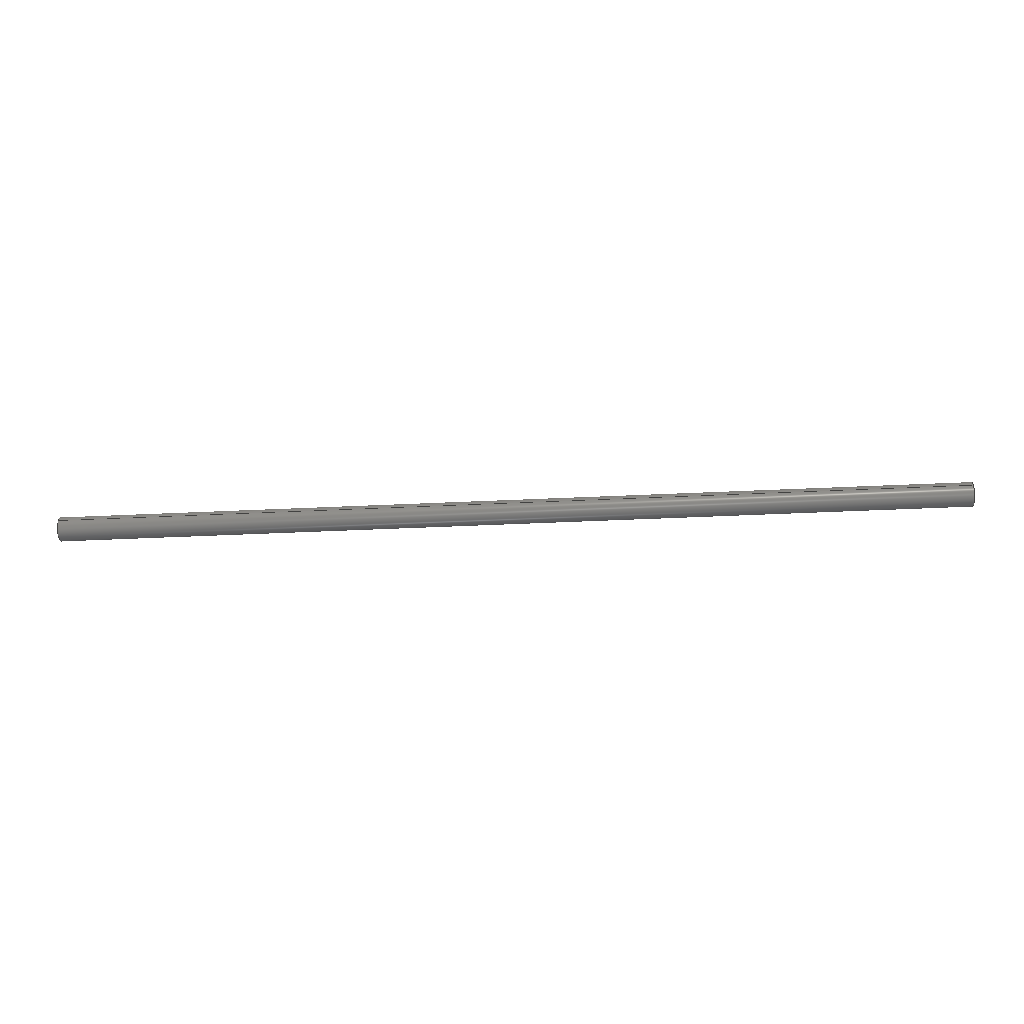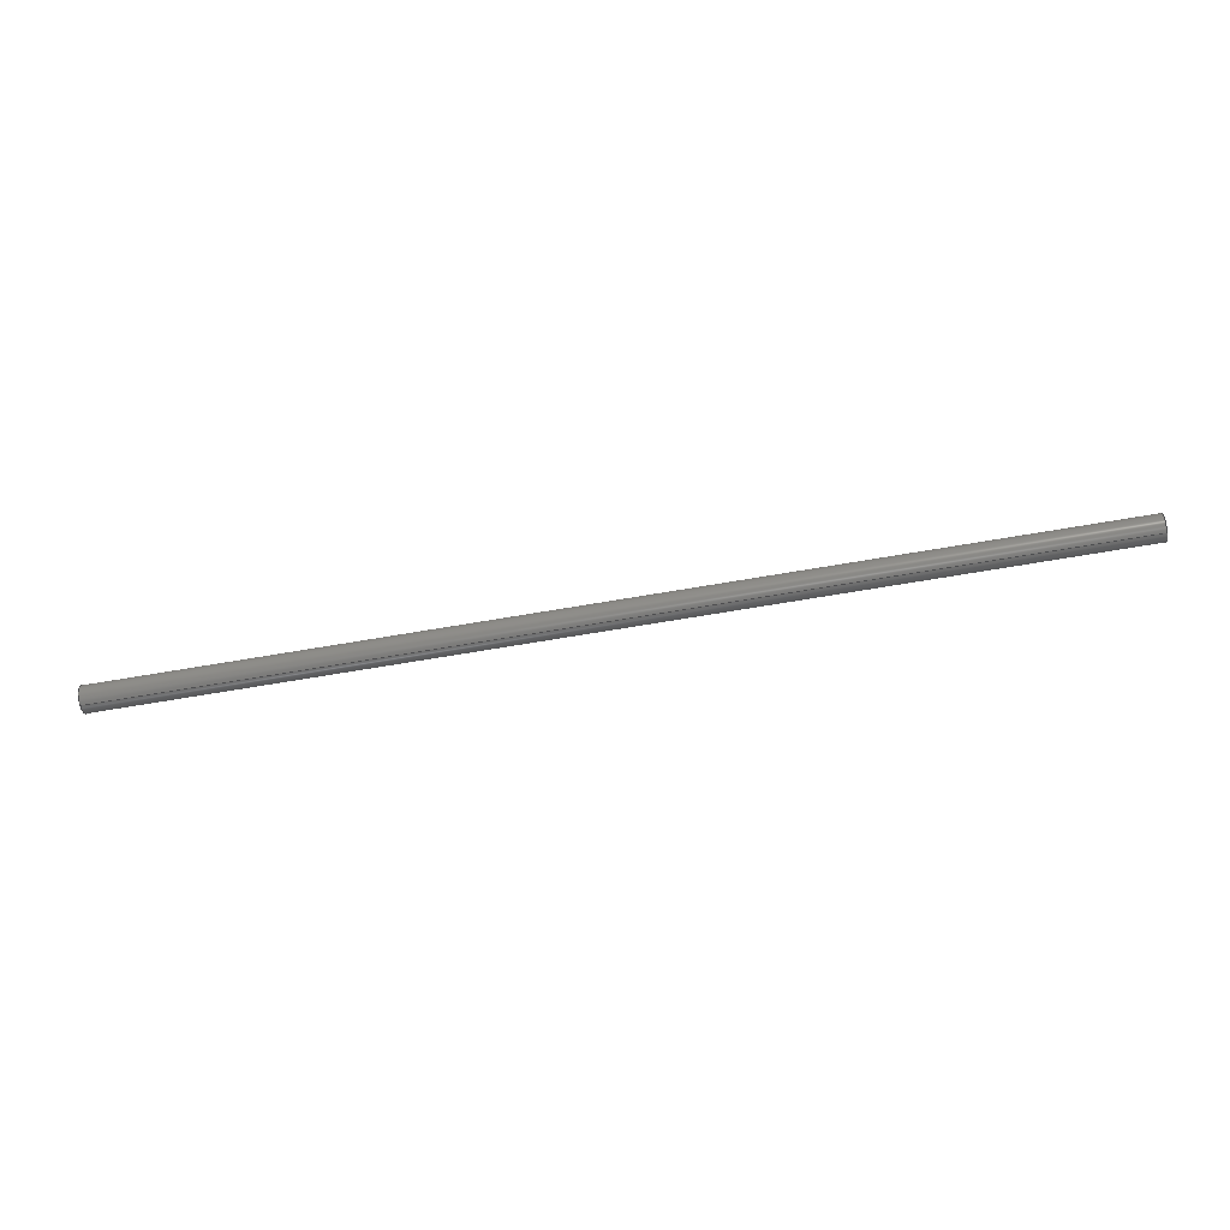
<metadata>
{"format":"step","ext":"stp","renderer":"f3d","projection":"perspective","resolution":1024,"background":"white","views":[{"elev":-45.4,"azim":3.1,"up":"+Z"},{"elev":-68.6,"azim":-170.3,"up":"+Y"}]}
</metadata>
<code>
ISO-10303-21;
DATA;
#1=PROPERTY_DEFINITION_REPRESENTATION(#5,#3);
#2=PROPERTY_DEFINITION_REPRESENTATION(#6,#4);
#3=REPRESENTATION('',(#7),#118);
#4=REPRESENTATION('',(#8),#118);
#5=PROPERTY_DEFINITION('pmi validation property','',#12);
#6=PROPERTY_DEFINITION('pmi validation property','',#12);
#7=VALUE_REPRESENTATION_ITEM('number of annotations',COUNT_MEASURE(0));
#8=VALUE_REPRESENTATION_ITEM('number of views',COUNT_MEASURE(0));
#9=SHAPE_REPRESENTATION_RELATIONSHIP('None',
'relationship between ASUS09FCD14Ec2ky-None and ASUS09FCD14Ec2ky-None',#21,
#10);
#10=ADVANCED_BREP_SHAPE_REPRESENTATION('ASUS09FCD14Ec2ky-None',(#31),#118);
#11=SHAPE_DEFINITION_REPRESENTATION(#12,#21);
#12=PRODUCT_DEFINITION_SHAPE('','',#13);
#13=PRODUCT_DEFINITION(' ','',#15,#14);
#14=PRODUCT_DEFINITION_CONTEXT('part definition',#20,'design');
#15=PRODUCT_DEFINITION_FORMATION_WITH_SPECIFIED_SOURCE(' ',' ',#17,
 .NOT_KNOWN.);
#16=PRODUCT_RELATED_PRODUCT_CATEGORY('part','',(#17));
#17=PRODUCT('ASUS09FCD14Ec2ky','ASUS09FCD14Ec2ky',' ',(#18));
#18=PRODUCT_CONTEXT(' ',#20,'mechanical');
#19=APPLICATION_PROTOCOL_DEFINITION('international standard',
'automotive_design',2010,#20);
#20=APPLICATION_CONTEXT(
'core data for automotive mechanical design processes');
#21=SHAPE_REPRESENTATION('ASUS09FCD14Ec2ky-None',(#77),#118);
#22=PRESENTATION_LAYER_ASSIGNMENT('1','Layer 1',(#31));
#23=STYLED_ITEM('',(#24),#31);
#24=PRESENTATION_STYLE_ASSIGNMENT((#25));
#25=SURFACE_STYLE_USAGE(.BOTH.,#26);
#26=SURFACE_SIDE_STYLE('',(#27));
#27=SURFACE_STYLE_FILL_AREA(#28);
#28=FILL_AREA_STYLE('',(#29));
#29=FILL_AREA_STYLE_COLOUR('',#30);
#30=COLOUR_RGB('Iron Gray',0.298,0.298,0.298);
#31=MANIFOLD_SOLID_BREP('',#32);
#32=CLOSED_SHELL('',(#35,#36,#37,#38));
#33=CYLINDRICAL_SURFACE('',#84,8);
#34=CYLINDRICAL_SURFACE('',#85,7);
#35=ADVANCED_FACE('',(#41,#42),#39,.T.);
#36=ADVANCED_FACE('',(#43,#44),#40,.T.);
#37=ADVANCED_FACE('',(#45,#46),#33,.T.);
#38=ADVANCED_FACE('',(#47,#48),#34,.F.);
#39=PLANE('',#80);
#40=PLANE('',#83);
#41=FACE_BOUND('',#49,.T.);
#42=FACE_BOUND('',#50,.T.);
#43=FACE_BOUND('',#51,.T.);
#44=FACE_BOUND('',#52,.T.);
#45=FACE_BOUND('',#53,.T.);
#46=FACE_BOUND('',#54,.T.);
#47=FACE_BOUND('',#55,.T.);
#48=FACE_BOUND('',#56,.T.);
#49=EDGE_LOOP('',(#57));
#50=EDGE_LOOP('',(#58));
#51=EDGE_LOOP('',(#59));
#52=EDGE_LOOP('',(#60));
#53=EDGE_LOOP('',(#61));
#54=EDGE_LOOP('',(#62));
#55=EDGE_LOOP('',(#63));
#56=EDGE_LOOP('',(#64));
#57=ORIENTED_EDGE('',*,*,#69,.T.);
#58=ORIENTED_EDGE('',*,*,#70,.F.);
#59=ORIENTED_EDGE('',*,*,#71,.F.);
#60=ORIENTED_EDGE('',*,*,#72,.F.);
#61=ORIENTED_EDGE('',*,*,#70,.T.);
#62=ORIENTED_EDGE('',*,*,#72,.T.);
#63=ORIENTED_EDGE('',*,*,#71,.T.);
#64=ORIENTED_EDGE('',*,*,#69,.F.);
#65=VERTEX_POINT('',#106);
#66=VERTEX_POINT('',#108);
#67=VERTEX_POINT('',#111);
#68=VERTEX_POINT('',#113);
#69=EDGE_CURVE('',#65,#65,#73,.T.);
#70=EDGE_CURVE('',#66,#66,#74,.T.);
#71=EDGE_CURVE('',#67,#67,#75,.T.);
#72=EDGE_CURVE('',#68,#68,#76,.T.);
#73=CIRCLE('',#78,7);
#74=CIRCLE('',#79,8);
#75=CIRCLE('',#81,7);
#76=CIRCLE('',#82,8);
#77=AXIS2_PLACEMENT_3D('',#104,#86,#87);
#78=AXIS2_PLACEMENT_3D('',#105,#88,#89);
#79=AXIS2_PLACEMENT_3D('',#107,#90,#91);
#80=AXIS2_PLACEMENT_3D('',#109,#92,#93);
#81=AXIS2_PLACEMENT_3D('',#110,#94,#95);
#82=AXIS2_PLACEMENT_3D('',#112,#96,#97);
#83=AXIS2_PLACEMENT_3D('',#114,#98,#99);
#84=AXIS2_PLACEMENT_3D('',#115,#100,#101);
#85=AXIS2_PLACEMENT_3D('',#116,#102,#103);
#86=DIRECTION('',(0,0,1));
#87=DIRECTION('',(1,0,0));
#88=DIRECTION('',(-1,0,0));
#89=DIRECTION('',(0,1,0));
#90=DIRECTION('',(-1,0,0));
#91=DIRECTION('',(0,-1,0));
#92=DIRECTION('',(1,0,0));
#93=DIRECTION('',(0,-1,0));
#94=DIRECTION('',(-1,0,0));
#95=DIRECTION('',(0,1,0));
#96=DIRECTION('',(1,0,0));
#97=DIRECTION('',(0,-1,0));
#98=DIRECTION('',(-1,0,0));
#99=DIRECTION('',(0,1,0));
#100=DIRECTION('',(1,0,0));
#101=DIRECTION('',(0,-1,0));
#102=DIRECTION('',(-1,0,0));
#103=DIRECTION('',(0,1,0));
#104=CARTESIAN_POINT('',(0,0,0));
#105=CARTESIAN_POINT('',(300,260,-345.9));
#106=CARTESIAN_POINT('',(300,267,-345.9));
#107=CARTESIAN_POINT('',(300,260,-345.9));
#108=CARTESIAN_POINT('',(300,252,-345.9));
#109=CARTESIAN_POINT('',(300,260,-345.9));
#110=CARTESIAN_POINT('',(-300,260,-345.9));
#111=CARTESIAN_POINT('',(-300,267,-345.9));
#112=CARTESIAN_POINT('',(-300,260,-345.9));
#113=CARTESIAN_POINT('',(-300,252,-345.9));
#114=CARTESIAN_POINT('',(-300,260,-345.9));
#115=CARTESIAN_POINT('',(-300,260,-345.9));
#116=CARTESIAN_POINT('',(300,260,-345.9));
#117=MECHANICAL_DESIGN_GEOMETRIC_PRESENTATION_REPRESENTATION('',(#23),#118);
#118=(
GEOMETRIC_REPRESENTATION_CONTEXT(3)
GLOBAL_UNCERTAINTY_ASSIGNED_CONTEXT((#119))
GLOBAL_UNIT_ASSIGNED_CONTEXT((#125,#121,#120))
REPRESENTATION_CONTEXT('carban3_2','TOP_LEVEL_ASSEMBLY_PART')
);
#119=UNCERTAINTY_MEASURE_WITH_UNIT(LENGTH_MEASURE(2e-05),#125,
'DISTANCE_ACCURACY_VALUE','Maximum Tolerance applied to model');
#120=(
NAMED_UNIT(*)
SI_UNIT($,.STERADIAN.)
SOLID_ANGLE_UNIT()
);
#121=(
CONVERSION_BASED_UNIT('DEGREE',#123)
NAMED_UNIT(#122)
PLANE_ANGLE_UNIT()
);
#122=DIMENSIONAL_EXPONENTS(0,0,0,0,0,0,0);
#123=PLANE_ANGLE_MEASURE_WITH_UNIT(PLANE_ANGLE_MEASURE(0.01745),#124);
#124=(
NAMED_UNIT(*)
PLANE_ANGLE_UNIT()
SI_UNIT($,.RADIAN.)
);
#125=(
LENGTH_UNIT()
NAMED_UNIT(*)
SI_UNIT(.MILLI.,.METRE.)
);
ENDSEC;
END-ISO-10303-21;

</code>
